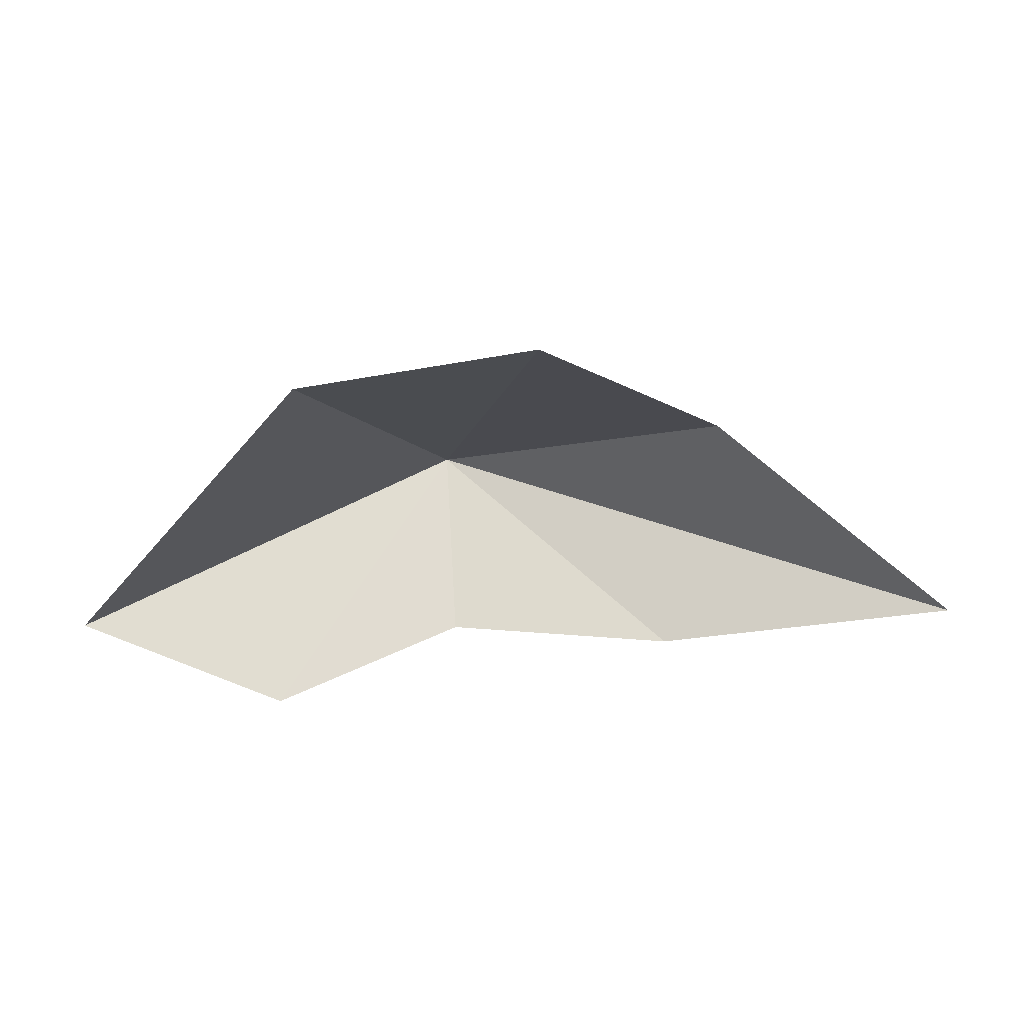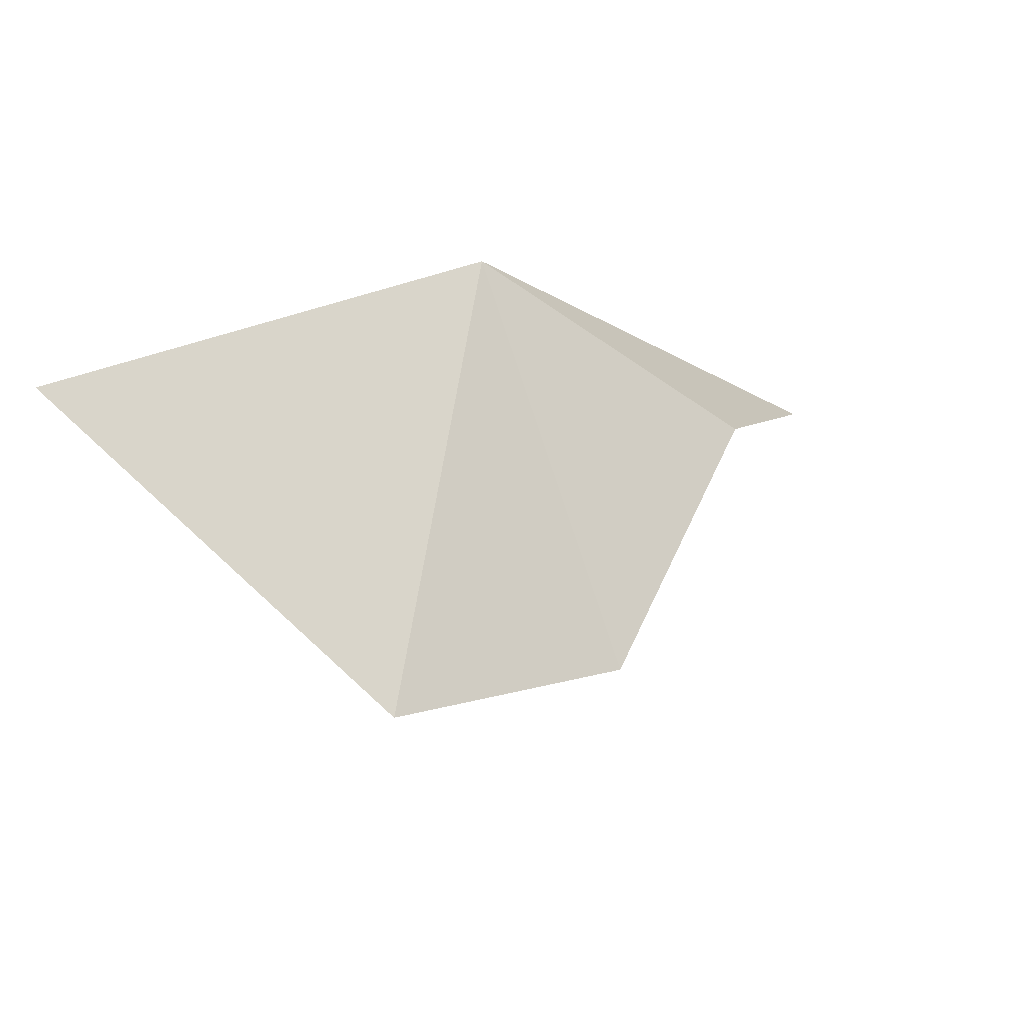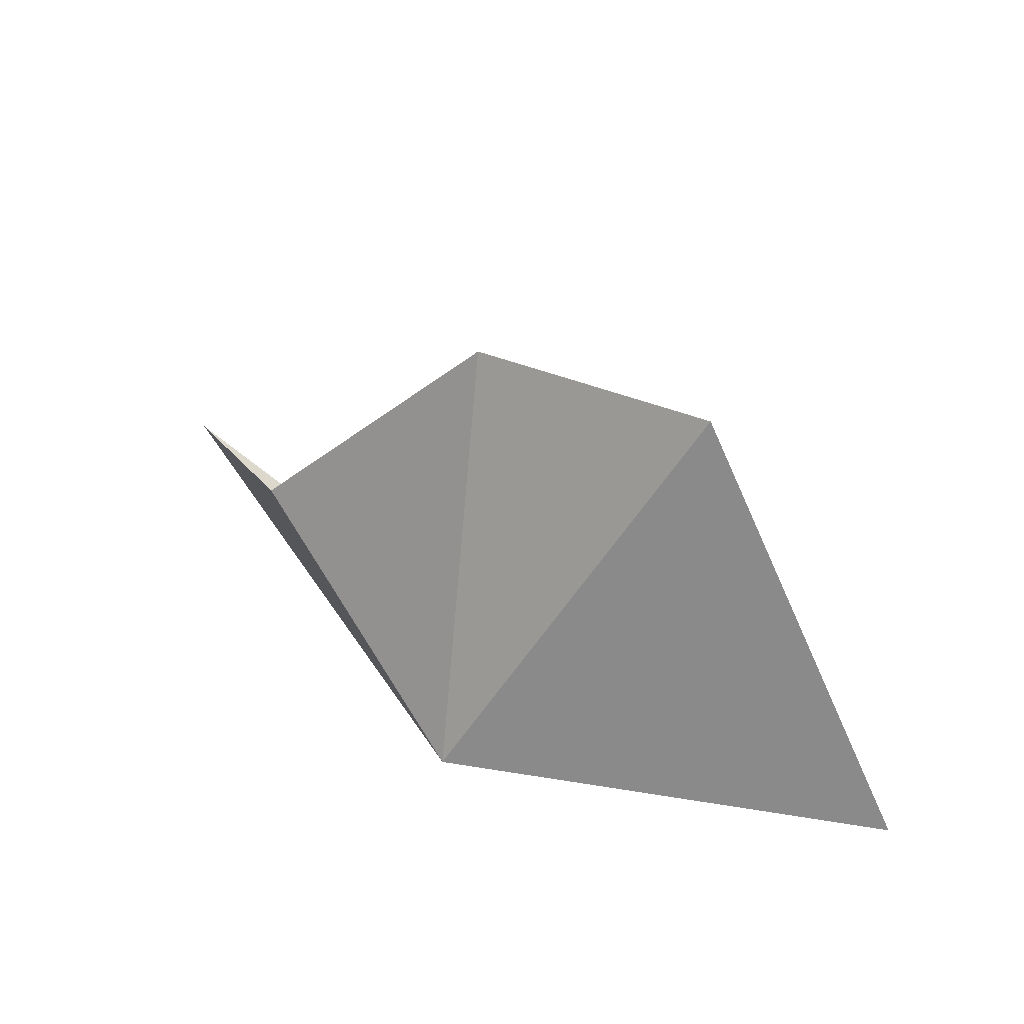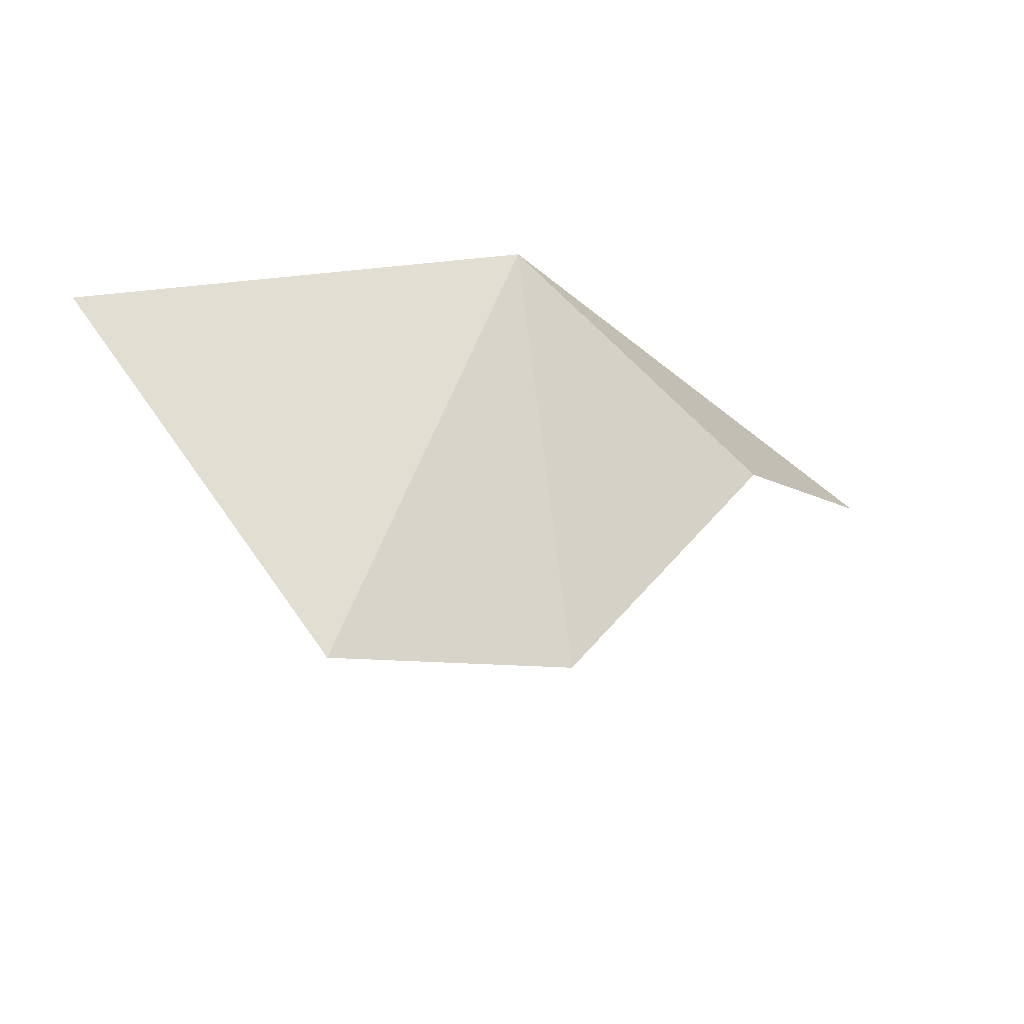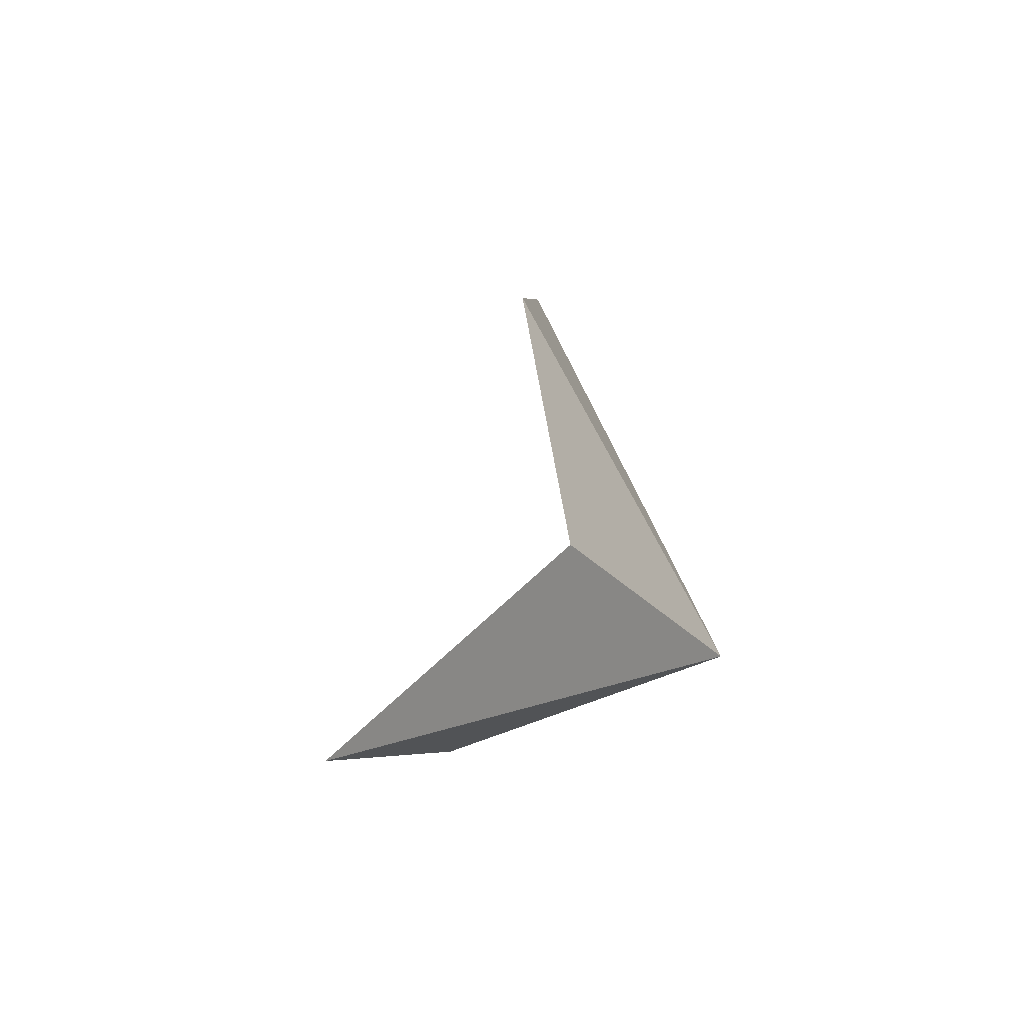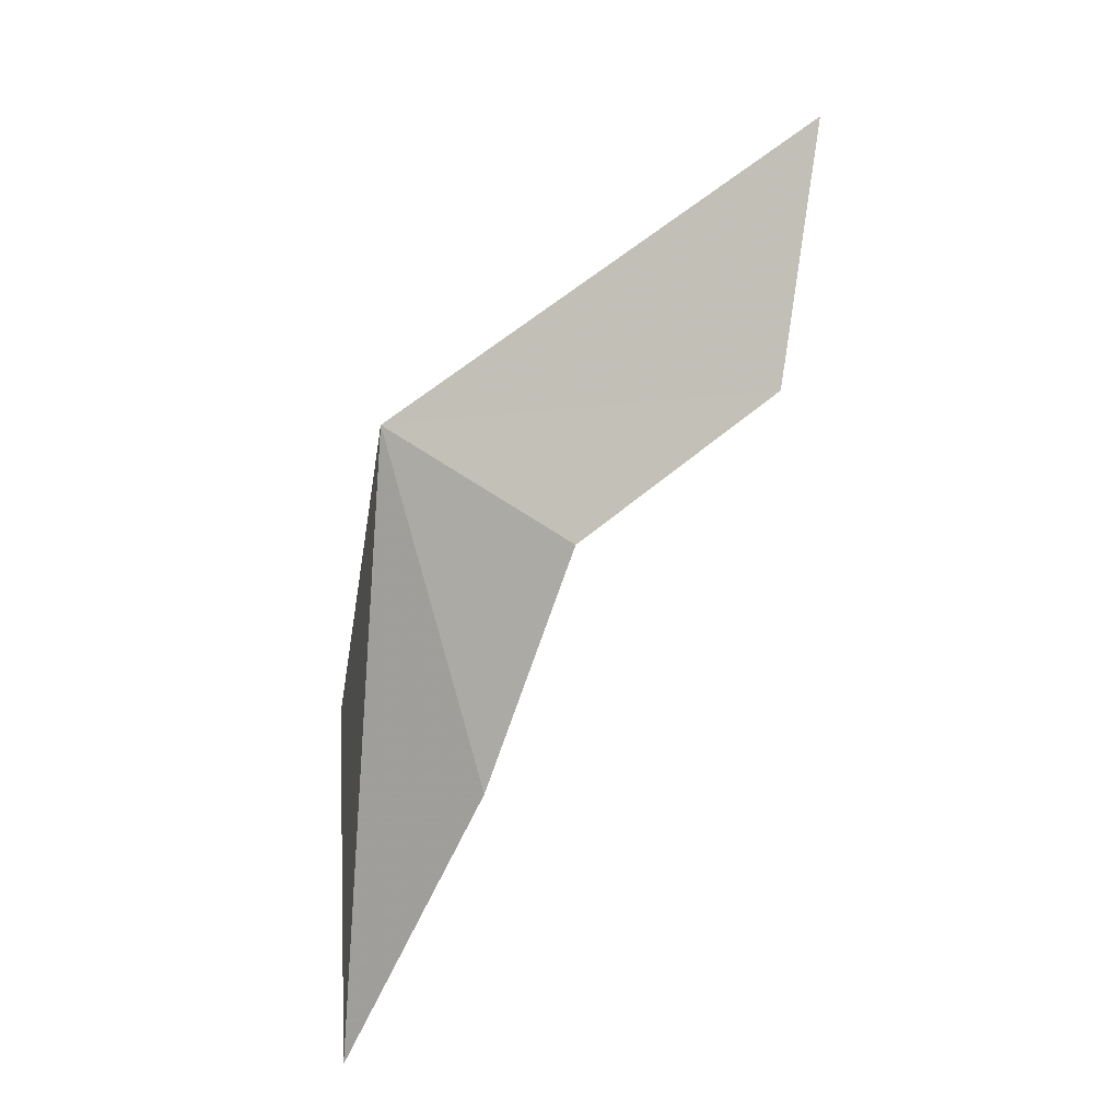
<metadata>
{"format":"obj","ext":"obj","renderer":"f3d","projection":"perspective","resolution":1024,"background":"white","views":[{"elev":50.3,"azim":-26.6,"up":"+Z"},{"elev":54.2,"azim":-20.3,"up":"+Y"},{"elev":45.9,"azim":-167.5,"up":"+Z"},{"elev":46.0,"azim":-6.8,"up":"+Y"},{"elev":4.7,"azim":81.5,"up":"+Z"},{"elev":-77.0,"azim":-141.4,"up":"+Z"}]}
</metadata>
<code>
v 4.152 0.4812 2.682
v 3.79 0.4599 2.668
v 3.972 0.3548 2.983
v 4.252 0.2413 2.628
v 4.475 0.1332 2.671
v 4.092 0.3406 2.627
v 3.92 0.3385 2.624
v 4.337 0.3196 2.796
v 4.158 0.3121 2.979
f 1 2 3
f 1 5 4
f 1 4 6
f 1 7 2
f 1 8 5
f 1 9 8
f 1 6 7
f 1 3 9

</code>
